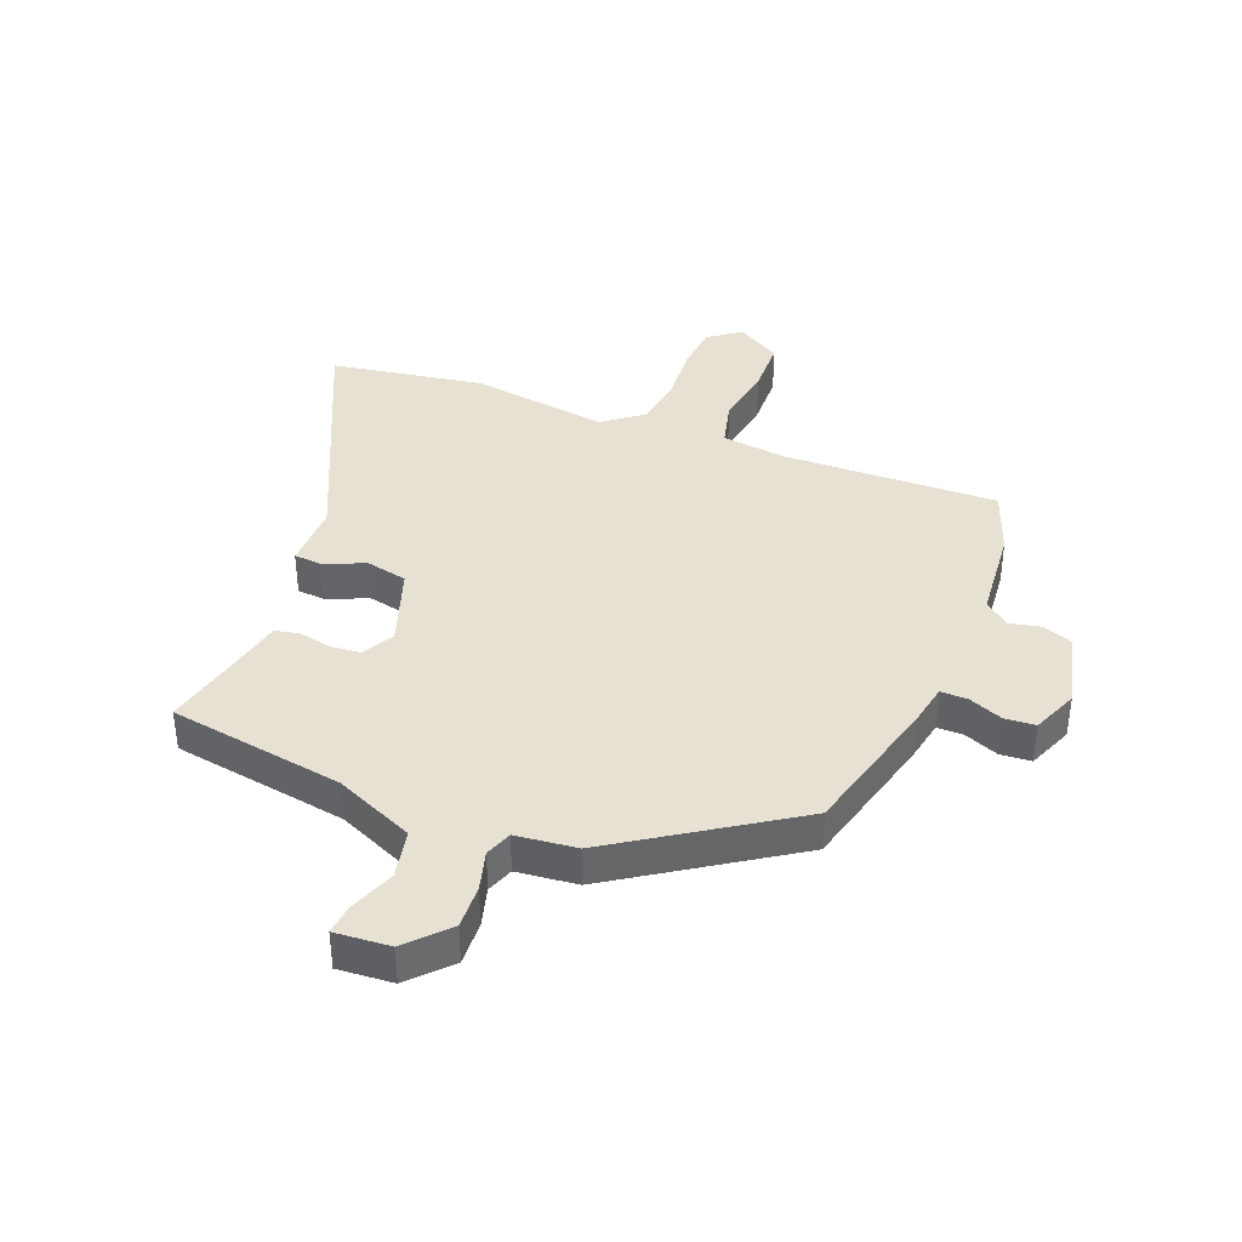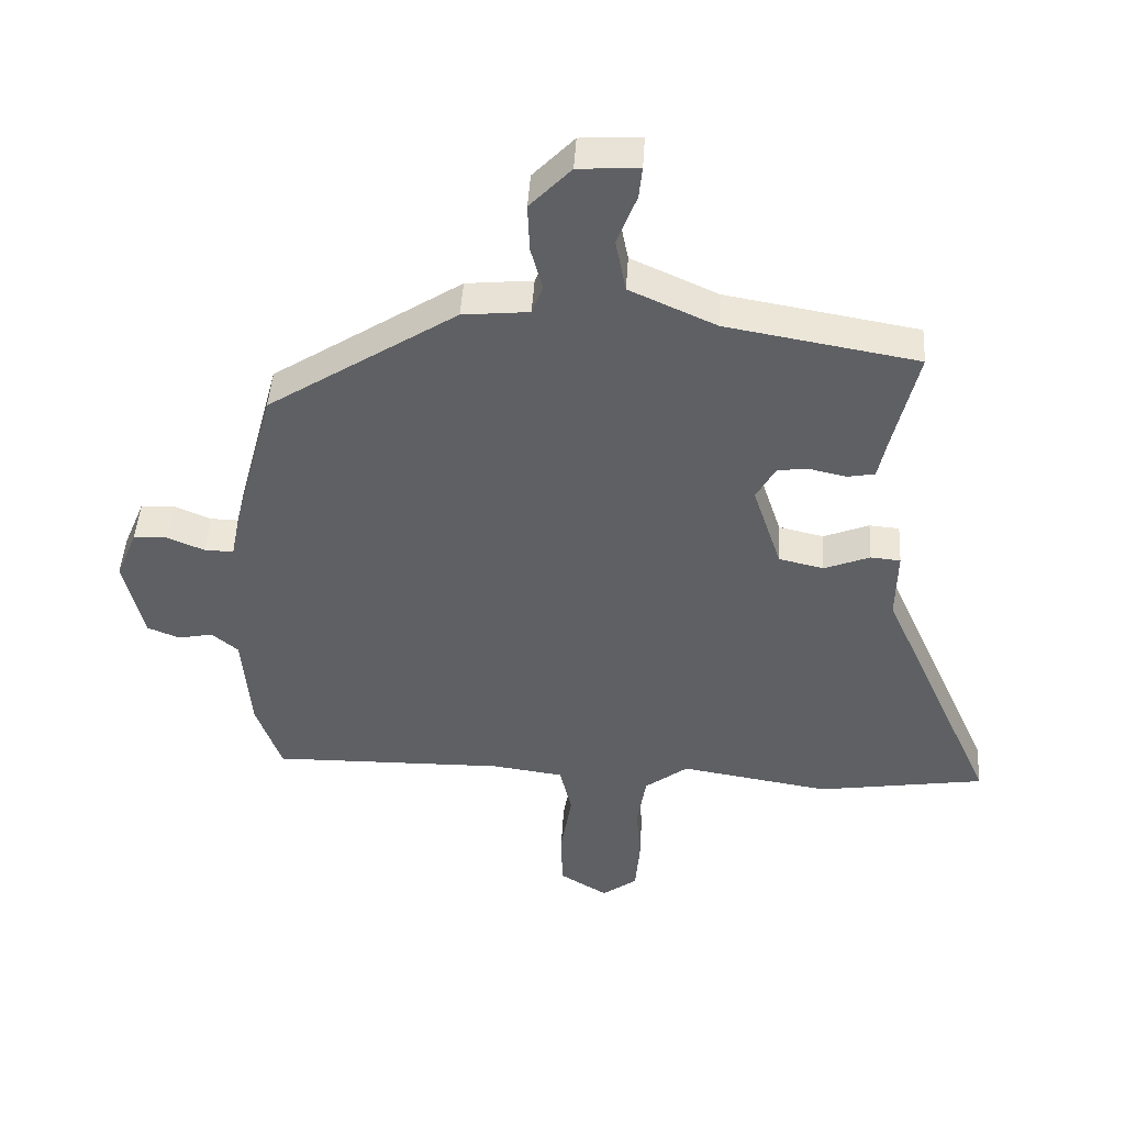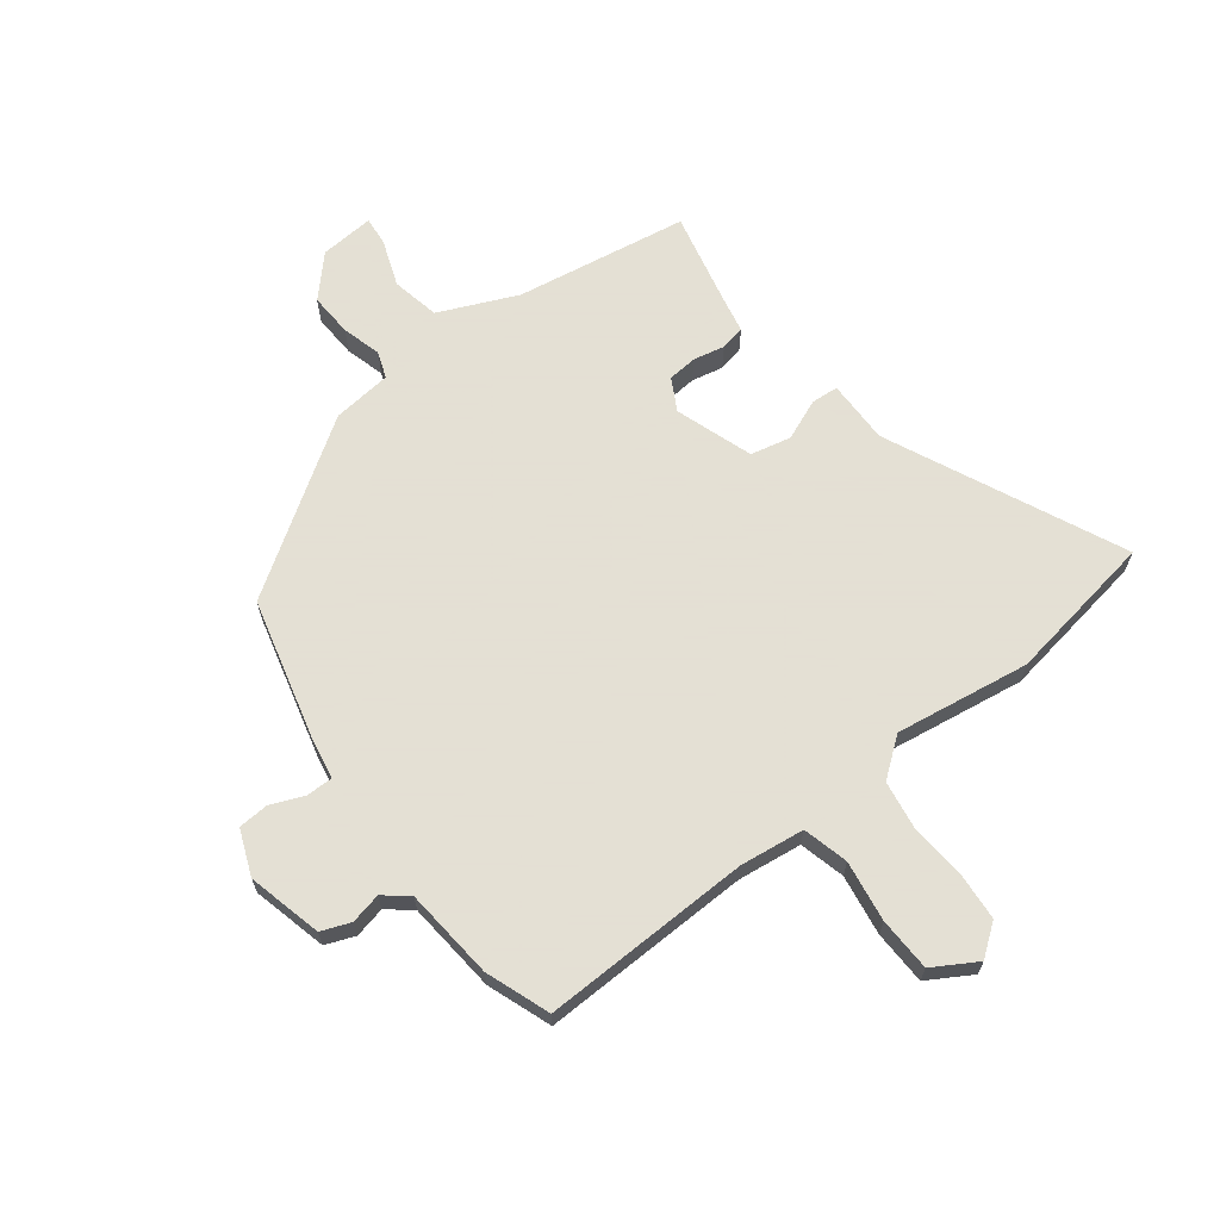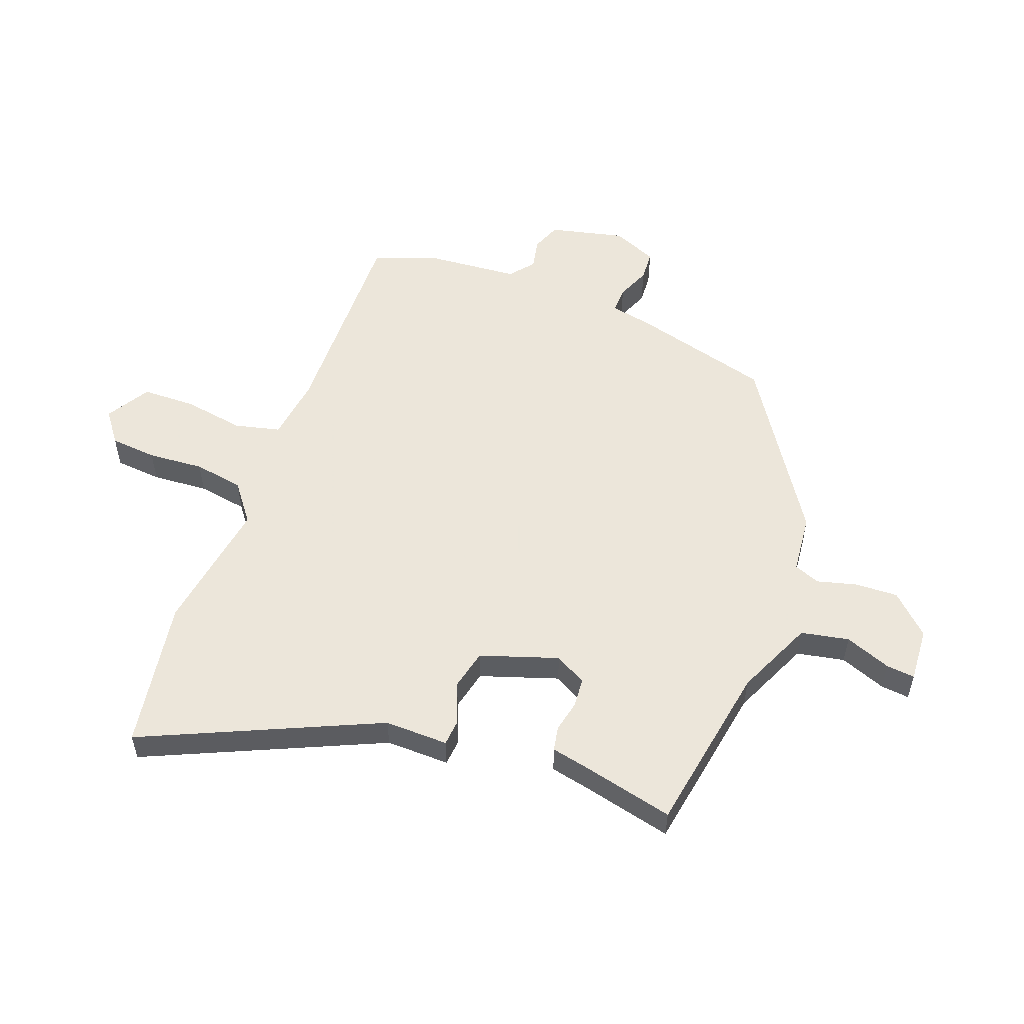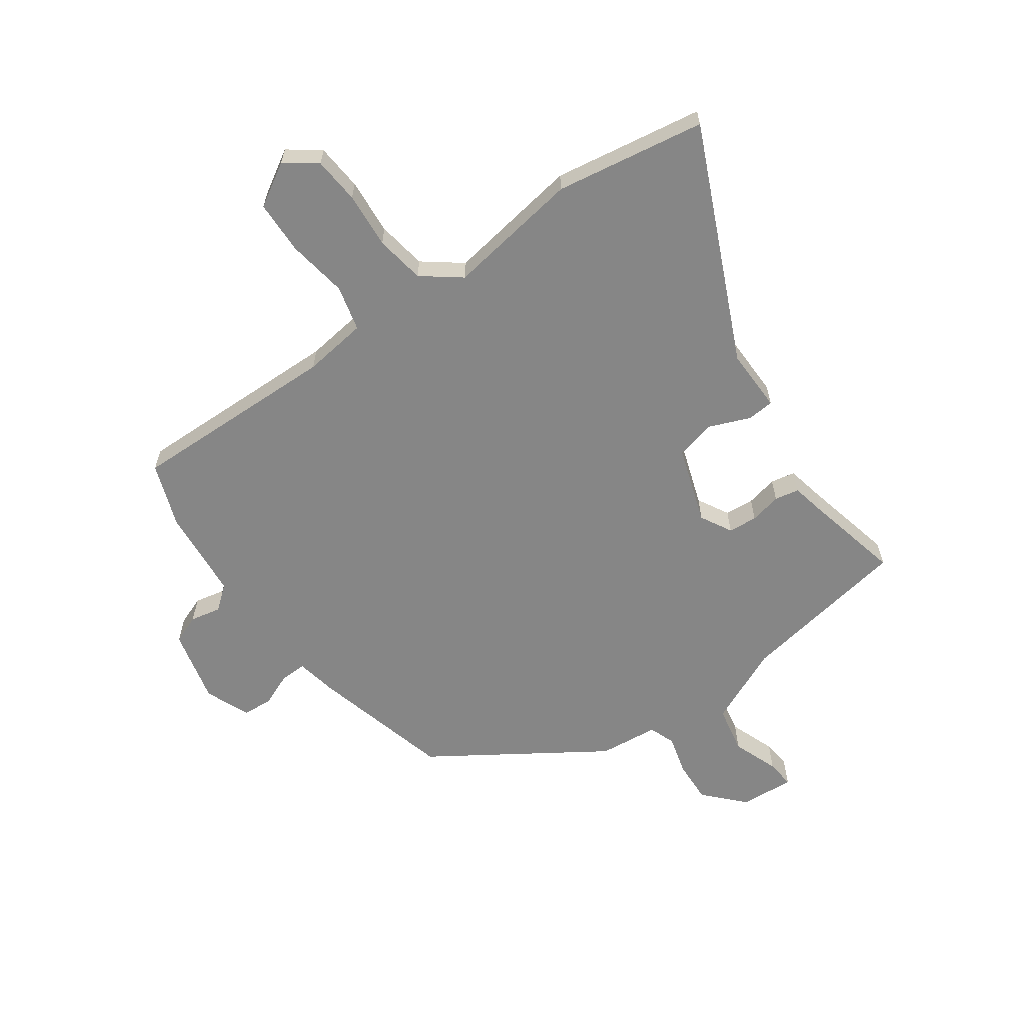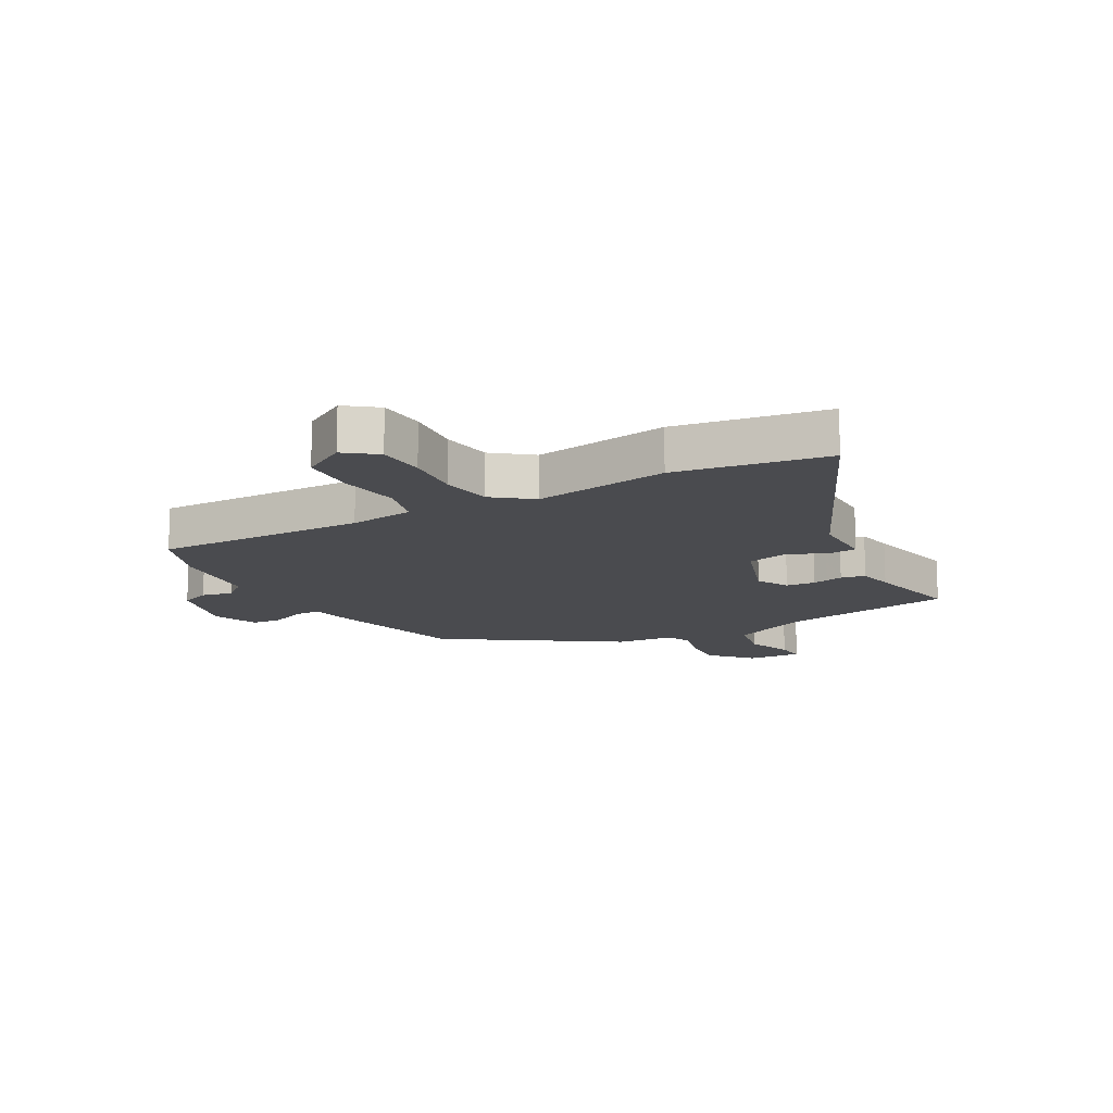
<metadata>
{"format":"obj","ext":"obj","renderer":"f3d","projection":"perspective","resolution":1024,"background":"white","views":[{"elev":38.8,"azim":21.0,"up":"+Y"},{"elev":45.3,"azim":-176.5,"up":"+Z"},{"elev":66.2,"azim":142.0,"up":"+Y"},{"elev":54.6,"azim":-69.6,"up":"+Y"},{"elev":-62.2,"azim":-144.9,"up":"+Y"},{"elev":-14.3,"azim":-151.5,"up":"+Y"}]}
</metadata>
<code>
v 0.462 0.07 0.303
v 0.526 0.07 0.064
v 0.54 0.07 -0.007
v 0.585 0.07 -0.006
v 0.642 0.07 0.018
v 0.694 0.07 0.015
v 0.726 0.07 -0.062
v 0.696 0.07 -0.19
v 0.646 0.07 -0.21
v 0.593 0.07 -0.199
v 0.552 0.07 -0.233
v 0.539 0.07 -0.39
v 0.5 0.07 -0.5
v 0.14 0.07 -0.494
v 0.03 0.07 -0.509
v 0.011 0.07 -0.587
v 0.028 0.07 -0.691
v 0.026 0.07 -0.783
v -0.048 0.07 -0.828
v -0.102 0.07 -0.788
v -0.109 0.07 -0.708
v -0.102 0.07 -0.612
v -0.116 0.07 -0.527
v -0.182 0.07 -0.477
v -0.412 0.07 -0.514
v -0.67 0.07 -0.474
v -0.49 0.07 -0.072
v -0.492 0.07 0.037
v -0.446 0.07 0.041
v -0.376 0.07 0.013
v -0.307 0.07 0.029
v -0.263 0.07 0.162
v -0.293 0.07 0.216
v -0.343 0.07 0.22
v -0.397 0.07 0.208
v -0.439 0.07 0.216
v -0.452 0.07 0.277
v -0.49 0.07 0.438
v -0.196 0.07 0.489
v -0.063 0.07 0.549
v -0.047 0.07 0.631
v -0.077 0.07 0.71
v -0.082 0.07 0.759
v 0.011 0.07 0.753
v 0.074 0.07 0.687
v 0.071 0.07 0.613
v 0.053 0.07 0.546
v 0.07 0.07 0.501
v 0.172 0.07 0.491
v 0.462 0 0.303
v 0.526 0 0.064
v 0.54 0 -0.007
v 0.585 0 -0.006
v 0.642 0 0.018
v 0.694 0 0.015
v 0.726 0 -0.062
v 0.696 0 -0.19
v 0.646 0 -0.21
v 0.593 0 -0.199
v 0.552 0 -0.233
v 0.539 0 -0.39
v 0.5 0 -0.5
v 0.14 0 -0.494
v 0.03 0 -0.509
v 0.011 0 -0.587
v 0.028 0 -0.691
v 0.026 0 -0.783
v -0.048 0 -0.828
v -0.102 0 -0.788
v -0.109 0 -0.708
v -0.102 0 -0.612
v -0.116 0 -0.527
v -0.182 0 -0.477
v -0.412 0 -0.514
v -0.67 0 -0.474
v -0.49 0 -0.072
v -0.492 0 0.037
v -0.446 0 0.041
v -0.376 0 0.013
v -0.307 0 0.029
v -0.263 0 0.162
v -0.293 0 0.216
v -0.343 0 0.22
v -0.397 0 0.208
v -0.439 0 0.216
v -0.452 0 0.277
v -0.49 0 0.438
v -0.196 0 0.489
v -0.063 0 0.549
v -0.047 0 0.631
v -0.077 0 0.71
v -0.082 0 0.759
v 0.011 0 0.753
v 0.074 0 0.687
v 0.071 0 0.613
v 0.053 0 0.546
v 0.07 0 0.501
v 0.172 0 0.491
f 1 2 3
f 49 1 3
f 48 49 3
f 45 46 47
f 44 45 47
f 43 44 47
f 42 43 47
f 41 42 47
f 40 41 47 48
f 39 40 48 3
f 37 38 39 3
f 34 35 36 37
f 33 34 37
f 27 28 29 30
f 27 30 31
f 26 27 31
f 25 26 31
f 24 25 31
f 23 24 31 32
f 20 21 22
f 19 20 22
f 18 19 22
f 17 18 22
f 16 17 22
f 15 16 22 23
f 14 15 23 32
f 14 32 33
f 13 14 33
f 12 13 33
f 11 12 33
f 8 9 10
f 7 8 10
f 6 7 10
f 5 6 10
f 4 5 10
f 3 4 10 11
f 33 37 3
f 3 11 33
f 52 51 50
f 52 50 98
f 52 98 97
f 96 95 94
f 96 94 93
f 96 93 92
f 96 92 91
f 96 91 90
f 97 96 90 89
f 52 97 89 88
f 52 88 87 86
f 86 85 84 83
f 86 83 82
f 79 78 77 76
f 80 79 76
f 80 76 75
f 80 75 74
f 80 74 73
f 81 80 73 72
f 71 70 69
f 71 69 68
f 71 68 67
f 71 67 66
f 71 66 65
f 72 71 65 64
f 81 72 64 63
f 82 81 63
f 82 63 62
f 82 62 61
f 82 61 60
f 59 58 57
f 59 57 56
f 59 56 55
f 59 55 54
f 59 54 53
f 60 59 53 52
f 52 86 82
f 82 60 52
f 1 50 51 2
f 2 51 52 3
f 3 52 53 4
f 4 53 54 5
f 5 54 55 6
f 6 55 56 7
f 7 56 57 8
f 8 57 58 9
f 9 58 59 10
f 10 59 60 11
f 11 60 61 12
f 12 61 62 13
f 13 62 63 14
f 14 63 64 15
f 15 64 65 16
f 16 65 66 17
f 17 66 67 18
f 18 67 68 19
f 19 68 69 20
f 20 69 70 21
f 21 70 71 22
f 22 71 72 23
f 23 72 73 24
f 24 73 74 25
f 25 74 75 26
f 26 75 76 27
f 27 76 77 28
f 28 77 78 29
f 29 78 79 30
f 30 79 80 31
f 31 80 81 32
f 32 81 82 33
f 33 82 83 34
f 34 83 84 35
f 35 84 85 36
f 36 85 86 37
f 37 86 87 38
f 38 87 88 39
f 39 88 89 40
f 40 89 90 41
f 41 90 91 42
f 42 91 92 43
f 43 92 93 44
f 44 93 94 45
f 45 94 95 46
f 46 95 96 47
f 47 96 97 48
f 48 97 98 49
f 49 98 50 1

</code>
